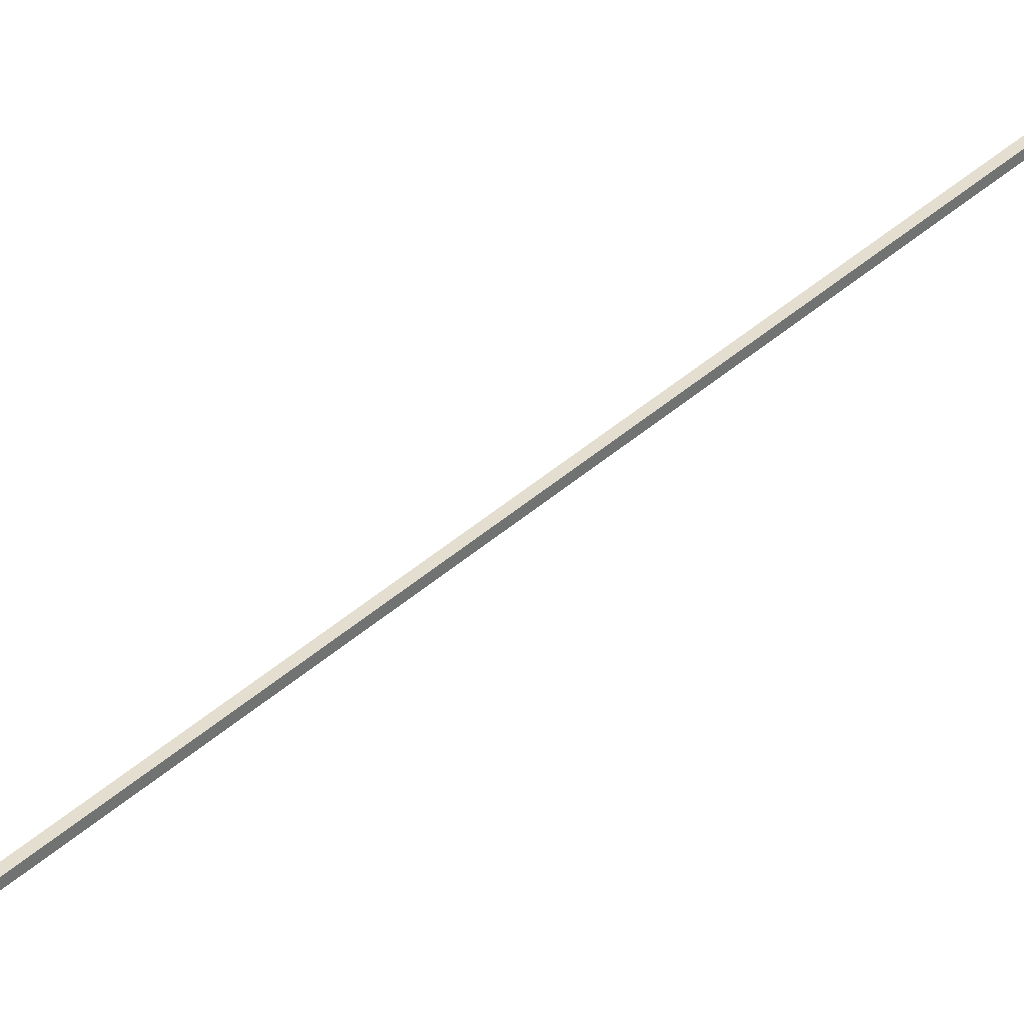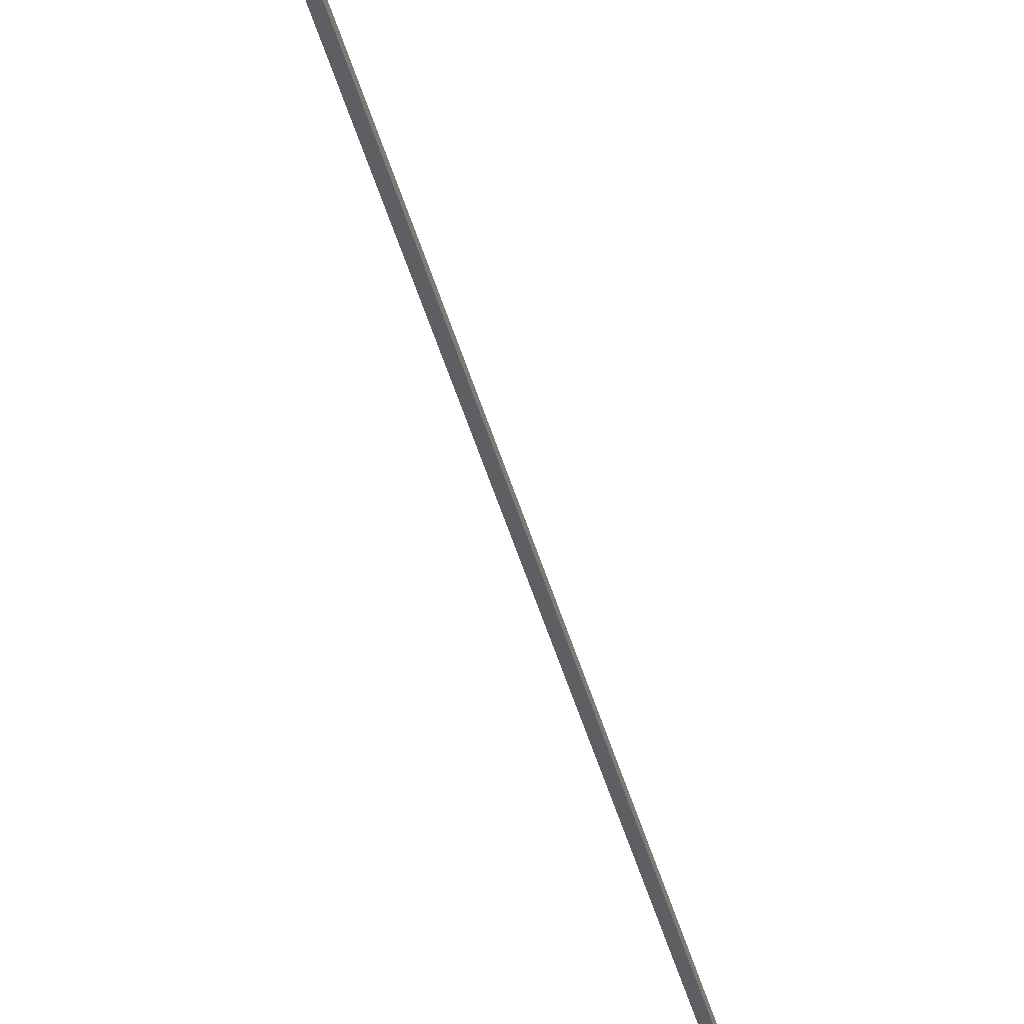
<metadata>
{"format":"obj","ext":"obj","renderer":"f3d","projection":"perspective","resolution":1024,"background":"white","views":[{"elev":35.9,"azim":-140.5,"up":"+Z"},{"elev":-41.5,"azim":14.2,"up":"+Z"}]}
</metadata>
<code>
g Mesh1 Group2 Group1 Model
v -4.512e-14 -4.512e-14 -10
v -10 -5.64e-15 -1.41e-15
v -10 -4.512e-14 -10
f 1 2 3
v -4.512e-14 -5.64e-15 -0
f 2 1 4
v -4.512e-14 2000 -7.772e-12
f 1 5 4
v -4.512e-14 2000 -10
f 5 1 6
v -10 2000 -10
f 1 7 6
f 7 1 3
v -10 2000 -7.773e-12
f 3 8 7
f 8 3 2
f 2 5 8
f 5 2 4
f 5 7 8
f 7 5 6
g Mesh2 Group3 Group1 Model
v 212.3 2167 -10
v 220 2225 -7.773e-12
v 212.3 2167 -7.773e-12
f 9 10 11
v 220 2225 -10
f 10 9 12
v -230 2225 -10
f 9 13 12
v -222.3 2167 -10
f 9 14 13
v 189.9 2112 -10
f 15 14 9
v -199.8 2112 -10
f 15 16 14
v 154.1 2066 -10
f 17 16 15
v -164.1 2066 -10
f 17 18 16
v 107.5 2030 -10
f 19 18 17
v -117.5 2030 -10
f 19 20 18
v 53.25 2008 -10
f 21 20 19
v -63.22 2008 -10
f 21 22 20
v -4.985 2000 -10
f 22 21 23
v -4.985 2000 -7.773e-12
f 21 24 23
v 53.25 2008 -7.773e-12
f 24 21 25
f 19 25 21
v 107.5 2030 -7.773e-12
f 25 19 26
f 17 26 19
v 154.1 2066 -7.773e-12
f 26 17 27
v 189.9 2112 -7.773e-12
f 17 28 27
f 28 17 15
f 15 11 28
f 11 15 9
v -222.3 2167 -7.773e-12
f 29 28 11
v -199.8 2112 -7.773e-12
f 30 28 29
f 30 27 28
v -164.1 2066 -7.773e-12
f 31 27 30
f 31 26 27
v -117.5 2030 -7.773e-12
f 32 26 31
f 32 25 26
v -63.22 2008 -7.773e-12
f 33 25 32
f 25 33 24
f 33 23 24
f 23 33 22
f 32 22 33
f 22 32 20
f 31 20 32
f 20 31 18
f 31 16 18
f 16 31 30
f 30 14 16
f 14 30 29
f 29 13 14
v -230 2225 -7.773e-12
f 13 29 34
f 29 11 34
f 34 11 10
v -222.3 2283 -7.773e-12
f 34 10 35
v 212.3 2283 -7.773e-12
f 35 10 36
f 12 36 10
v 212.3 2283 -10
f 36 12 37
v -222.3 2283 -10
f 12 38 37
f 12 13 38
f 34 38 13
f 38 34 35
v -199.8 2338 -10
f 35 39 38
v -199.8 2338 -7.773e-12
f 39 35 40
f 35 36 40
v 189.9 2338 -7.773e-12
f 40 36 41
f 37 41 36
v 189.9 2338 -10
f 41 37 42
f 37 39 42
f 37 38 39
v -164.1 2384 -10
f 42 39 43
f 40 43 39
v -164.1 2384 -7.773e-12
f 43 40 44
f 40 41 44
v 154.1 2384 -7.773e-12
f 44 41 45
f 42 45 41
v 154.1 2384 -10
f 45 42 46
f 42 43 46
v -117.5 2420 -10
f 46 43 47
v -117.5 2420 -7.773e-12
f 43 48 47
f 48 43 44
v 107.5 2420 -7.773e-12
f 44 49 48
f 44 45 49
v 107.5 2420 -10
f 45 50 49
f 50 45 46
f 46 47 50
v -63.22 2442 -10
f 50 47 51
v -63.22 2442 -7.773e-12
f 47 52 51
f 52 47 48
f 48 49 52
v 53.25 2442 -7.773e-12
f 52 49 53
v 53.25 2442 -10
f 49 54 53
f 54 49 50
f 50 51 54
v -4.985 2450 -10
f 54 51 55
v -4.985 2450 -7.773e-12
f 51 56 55
f 56 51 52
f 52 53 56
f 53 55 56
f 55 53 54

</code>
